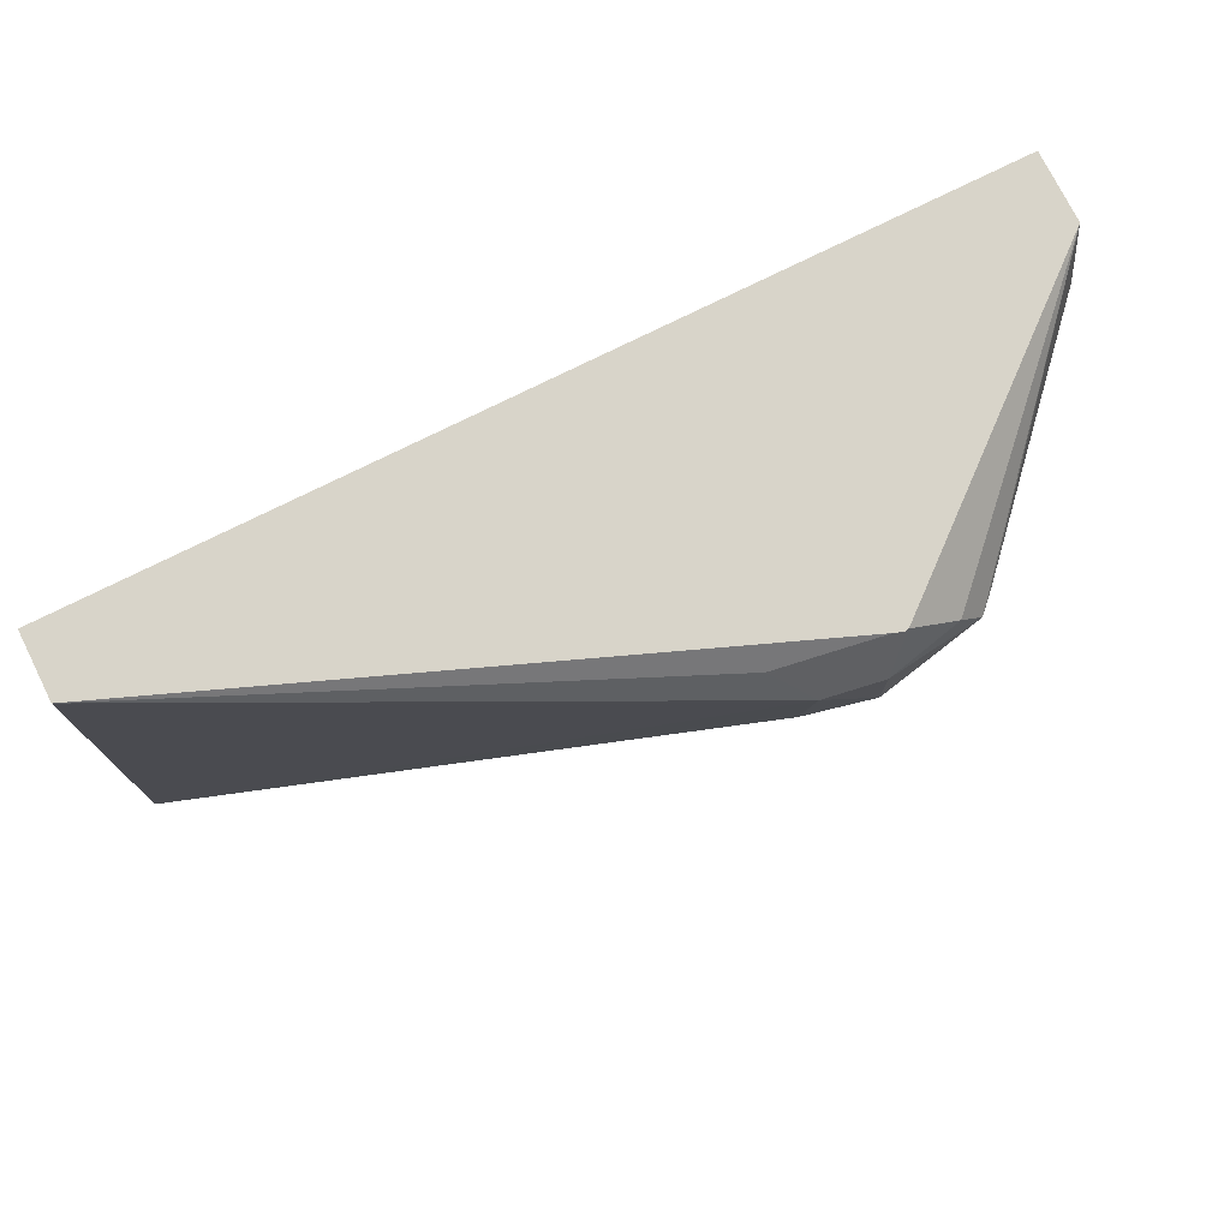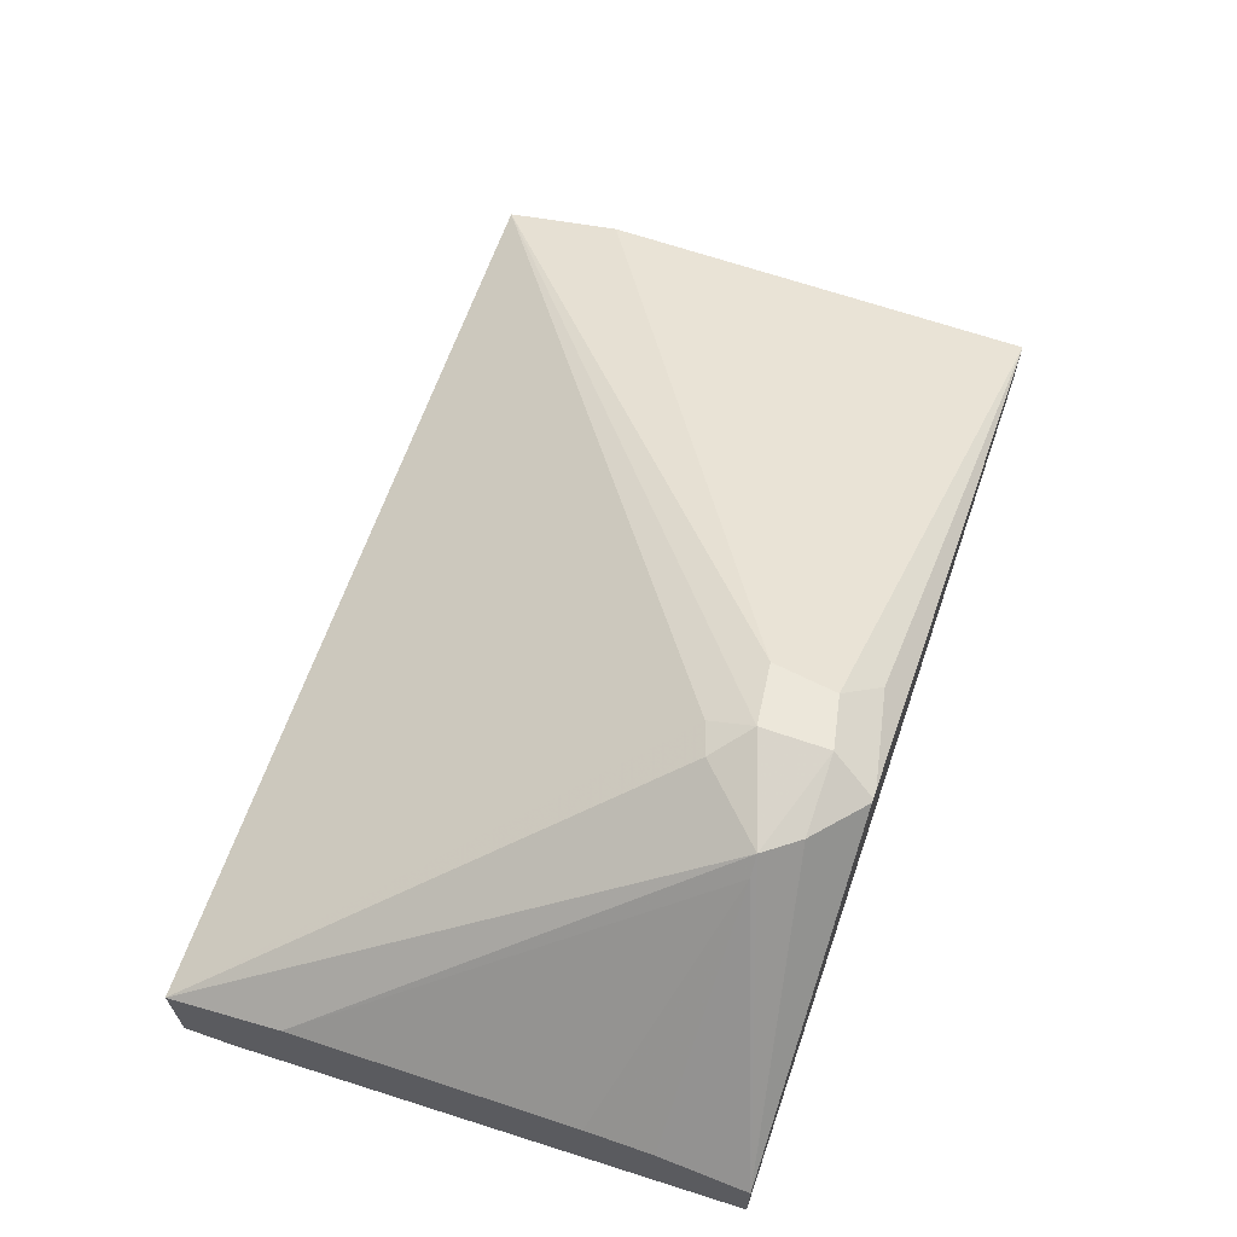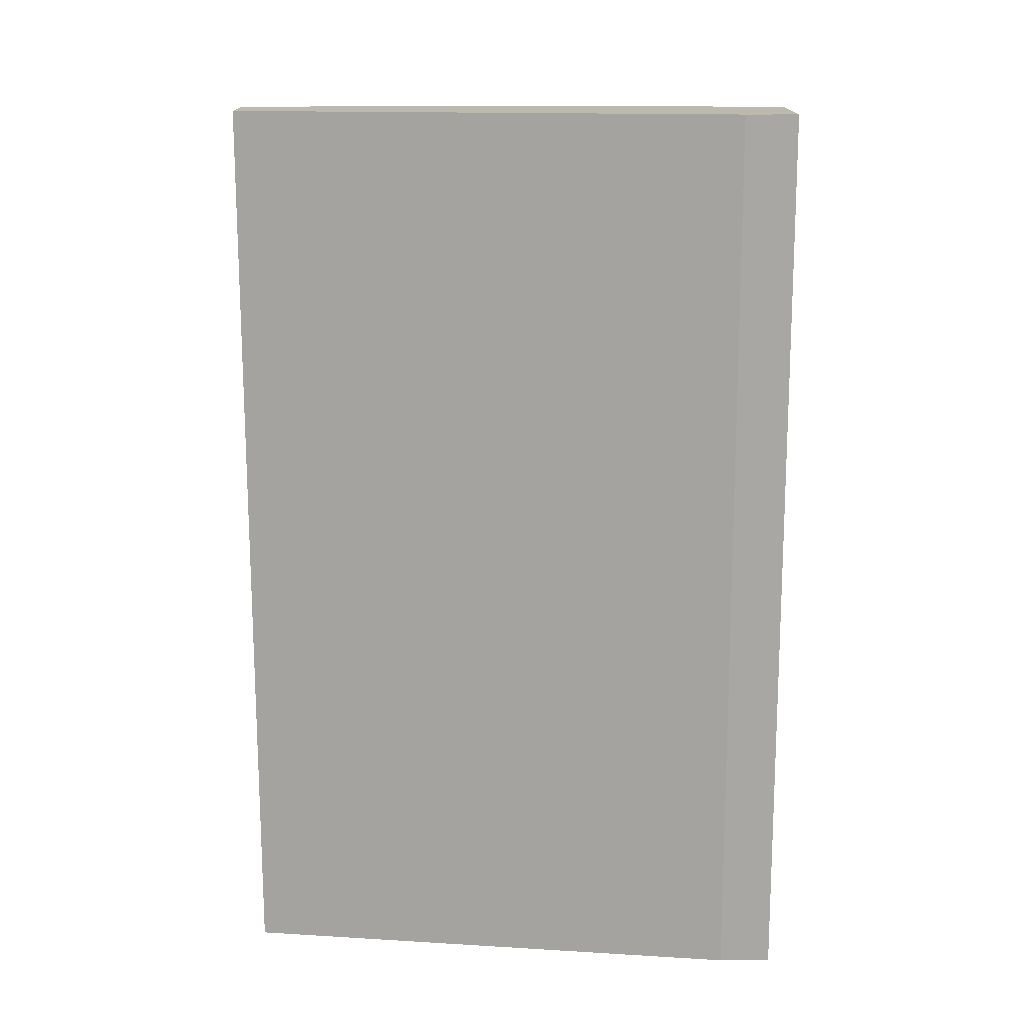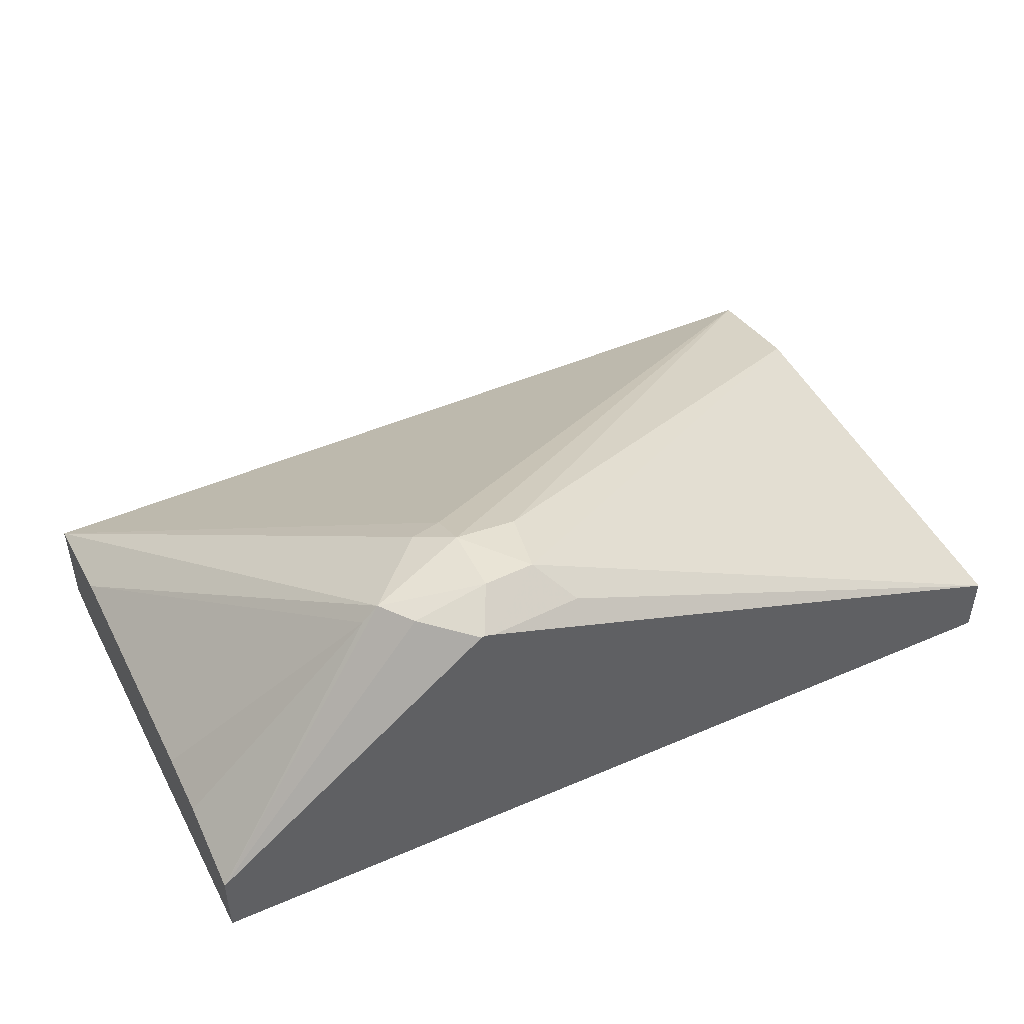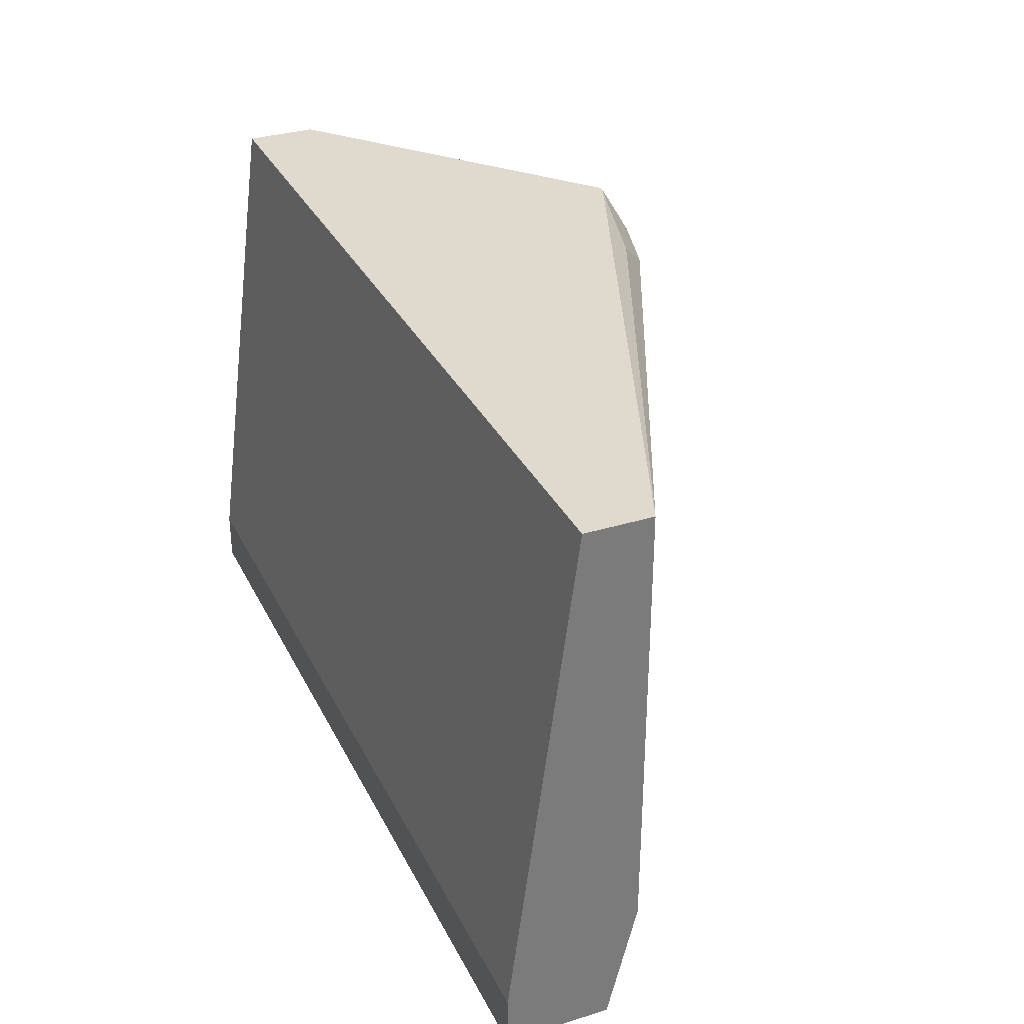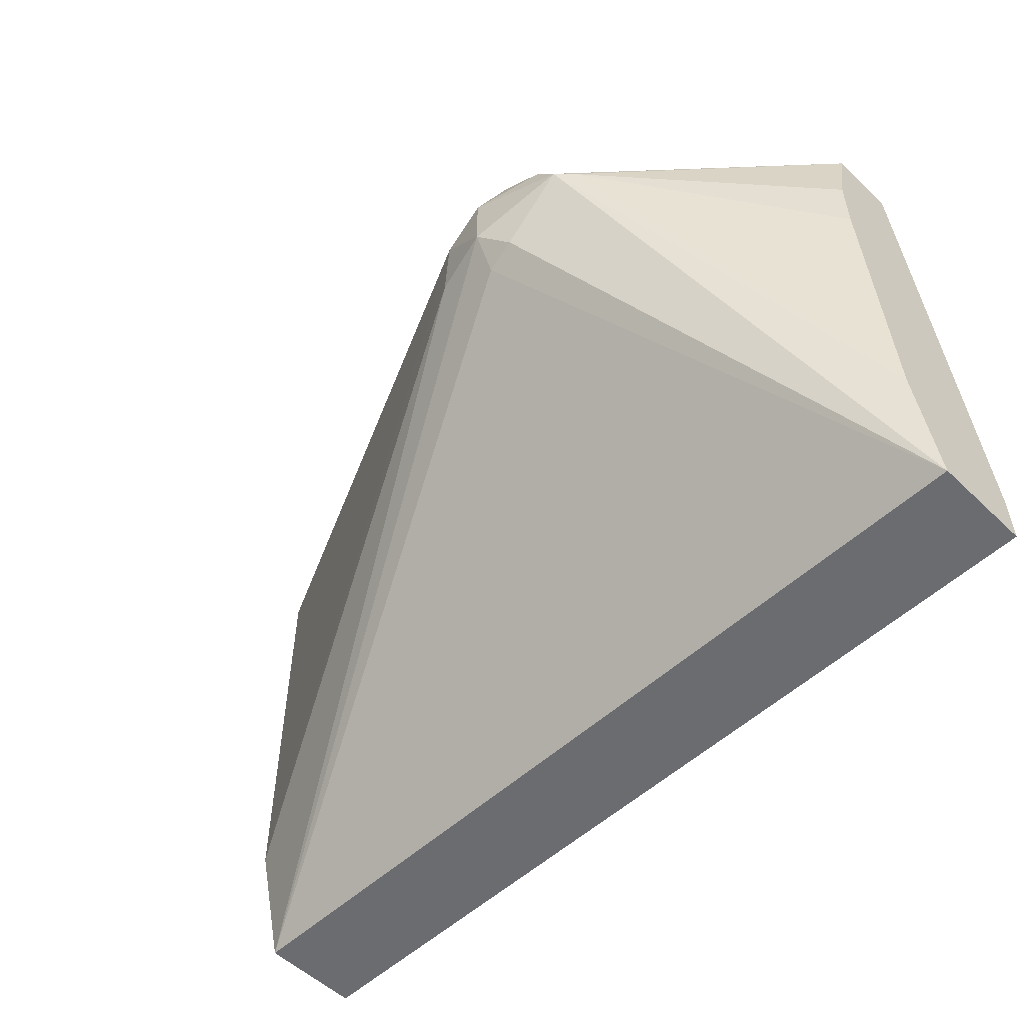
<metadata>
{"format":"obj","ext":"obj","renderer":"f3d","projection":"perspective","resolution":1024,"background":"white","views":[{"elev":75.4,"azim":153.5,"up":"+Z"},{"elev":64.9,"azim":-70.8,"up":"+Y"},{"elev":-74.6,"azim":90.1,"up":"+Y"},{"elev":47.5,"azim":-25.9,"up":"+Y"},{"elev":32.6,"azim":66.8,"up":"+Z"},{"elev":-53.7,"azim":-135.4,"up":"+Z"}]}
</metadata>
<code>
v -0.01265 -0.829 -0.1434
v -0.01265 -0.829 -0.129
v -0.01265 -0.8002 -0.1434
v 0.2395 -0.829 -0.1434
v -0.01265 -0.8106 0.01171
v 0.2396 -0.829 -0.129
v -0.01265 -0.7921 -0.1105
v 0.04606 -0.7231 -0.009221
v 0.0645 -0.7231 -0.02763
v 0.07371 -0.7246 -0.03071
v 0.2396 -0.8002 -0.1434
v 0.2396 -0.8286 -0.1434
v 0.2396 -0.829 -0.1433
v -0.01265 -0.7908 0.01171
v 0.2396 -0.8106 0.01171
v -0.01265 -0.7858 -0.03108
v 0.04147 -0.7277 -0.009221
v 0.05297 -0.7231 -7.48e-06
v 0.07371 -0.7185 -7.48e-06
v 0.07371 -0.7185 -0.01843
v 0.2396 -0.7921 -0.1105
v 0.09212 -0.7231 -0.02073
v -0.01265 -0.7858 -0.01265
v 0.06689 -0.7245 0.01171
v 0.2396 -0.7921 0.01171
v 0.06786 -0.7243 0.01171
v 0.07042 -0.7252 0.01171
v 0.08906 -0.7215 -0.003074
v 0.09827 -0.7308 0.00614
f 11 20 22
f 10 20 11
f 9 20 10
f 7 16 17
f 8 20 9
f 8 18 19
f 8 14 18
f 8 17 14
f 7 17 8
f 11 22 21
f 8 19 20
f 14 24 18
f 19 28 20
f 16 23 17
f 18 24 19
f 19 24 26
f 19 26 27
f 19 27 28
f 20 28 22
f 21 22 28
f 21 28 25
f 25 28 29
f 25 29 27
f 27 29 28
f 6 25 15
f 14 17 23
f 6 21 25
f 1 6 2
f 6 12 11
f 6 11 21
f 1 2 5
f 1 5 14
f 1 14 23
f 1 23 16
f 1 16 7
f 1 7 3
f 1 3 11
f 1 12 4
f 1 4 13
f 1 13 6
f 2 6 15
f 1 11 12
f 5 24 14
f 6 13 12
f 2 15 5
f 5 26 24
f 5 27 26
f 5 15 25
f 5 25 27
f 3 10 11
f 3 9 10
f 3 8 9
f 3 7 8
f 4 12 13

</code>
